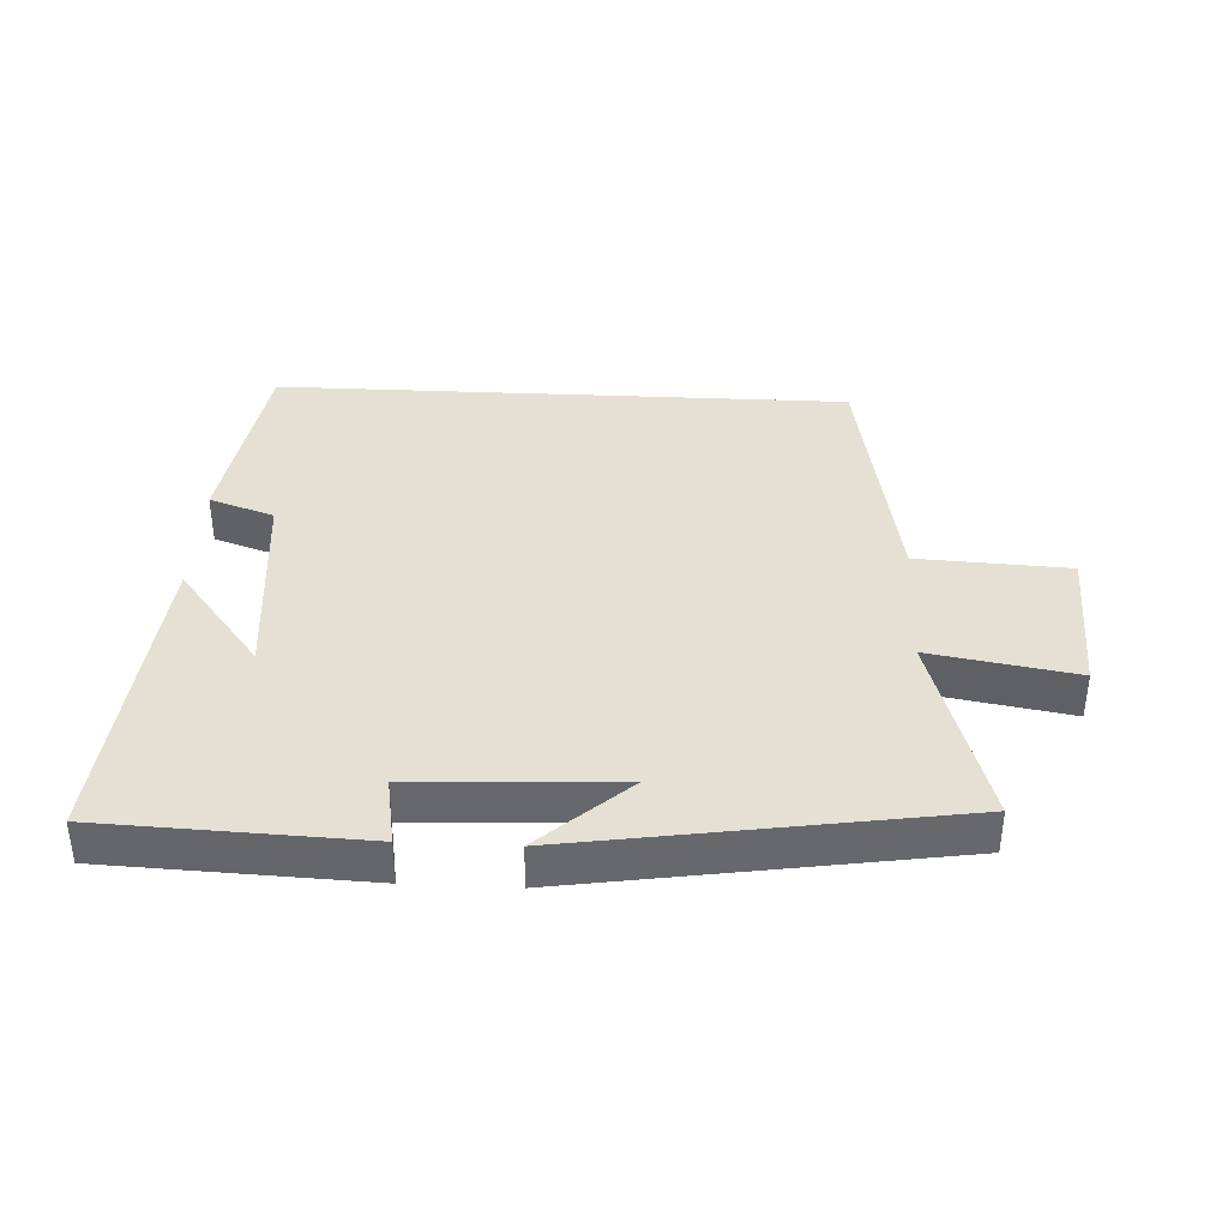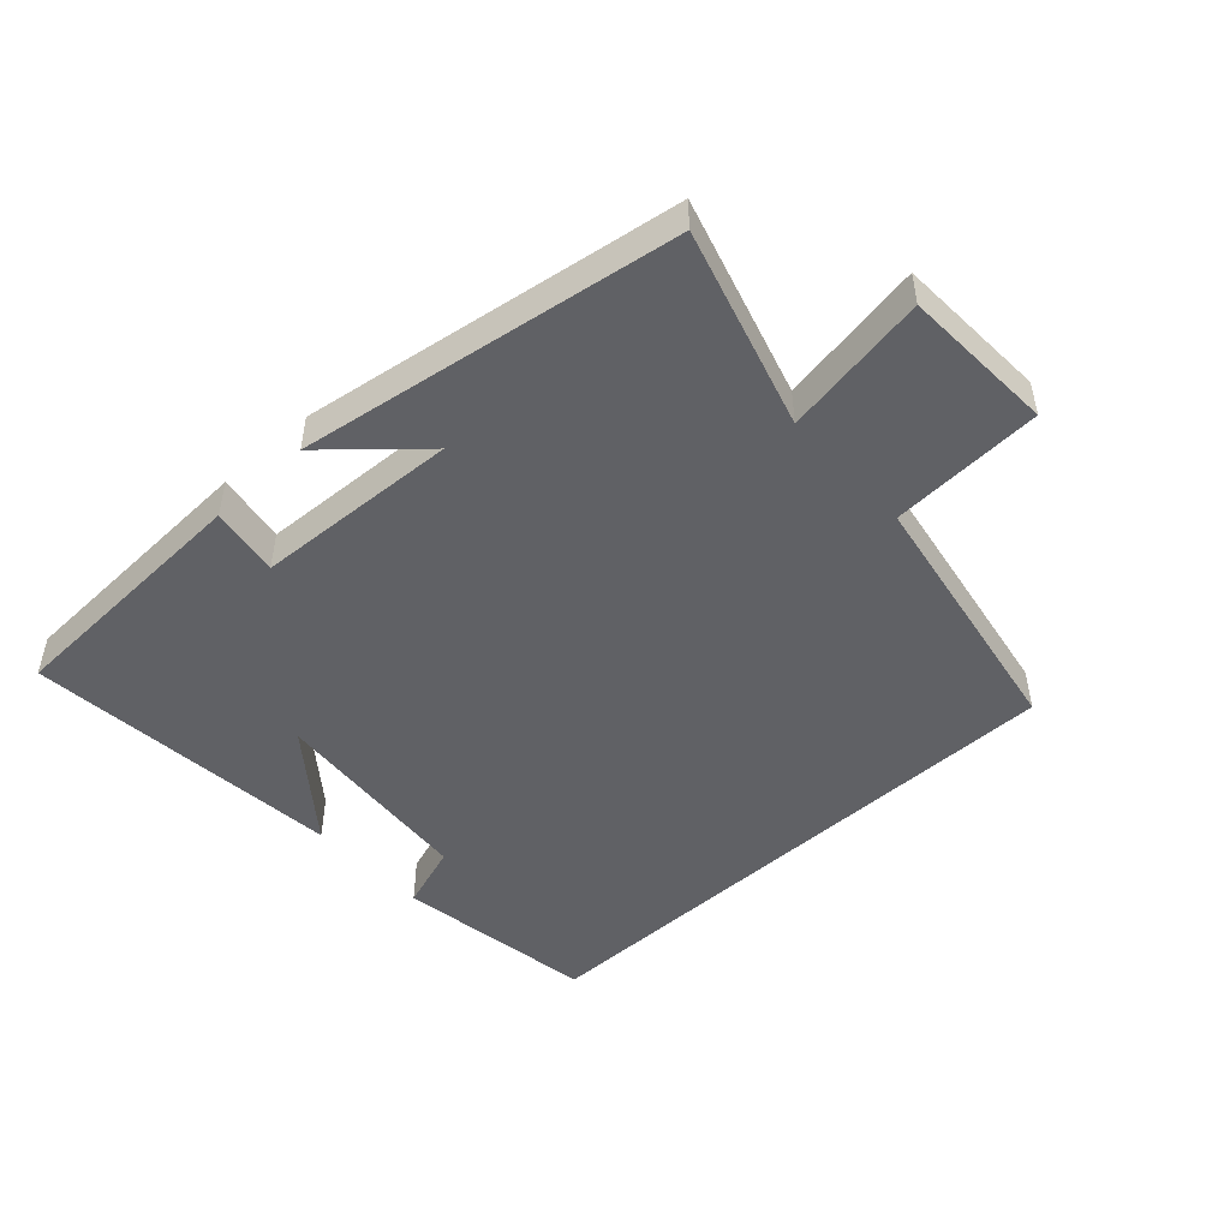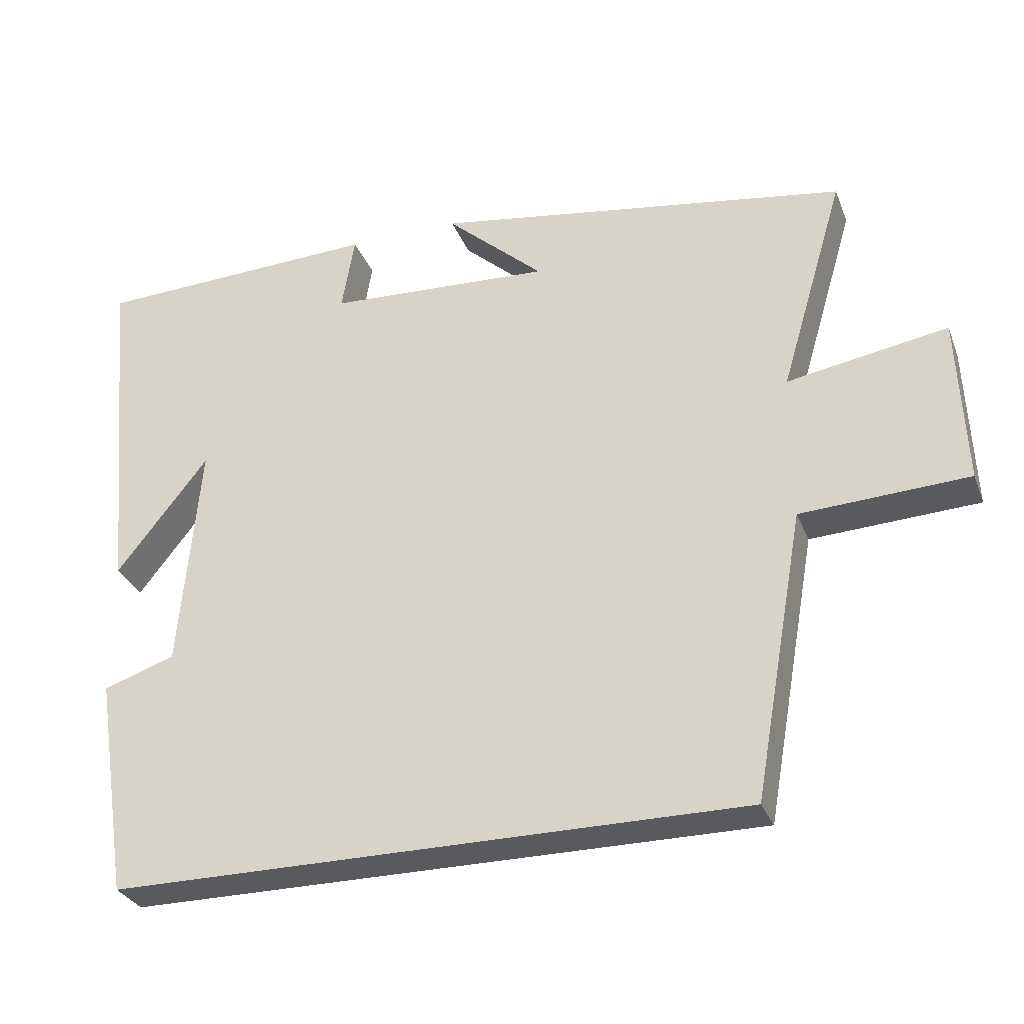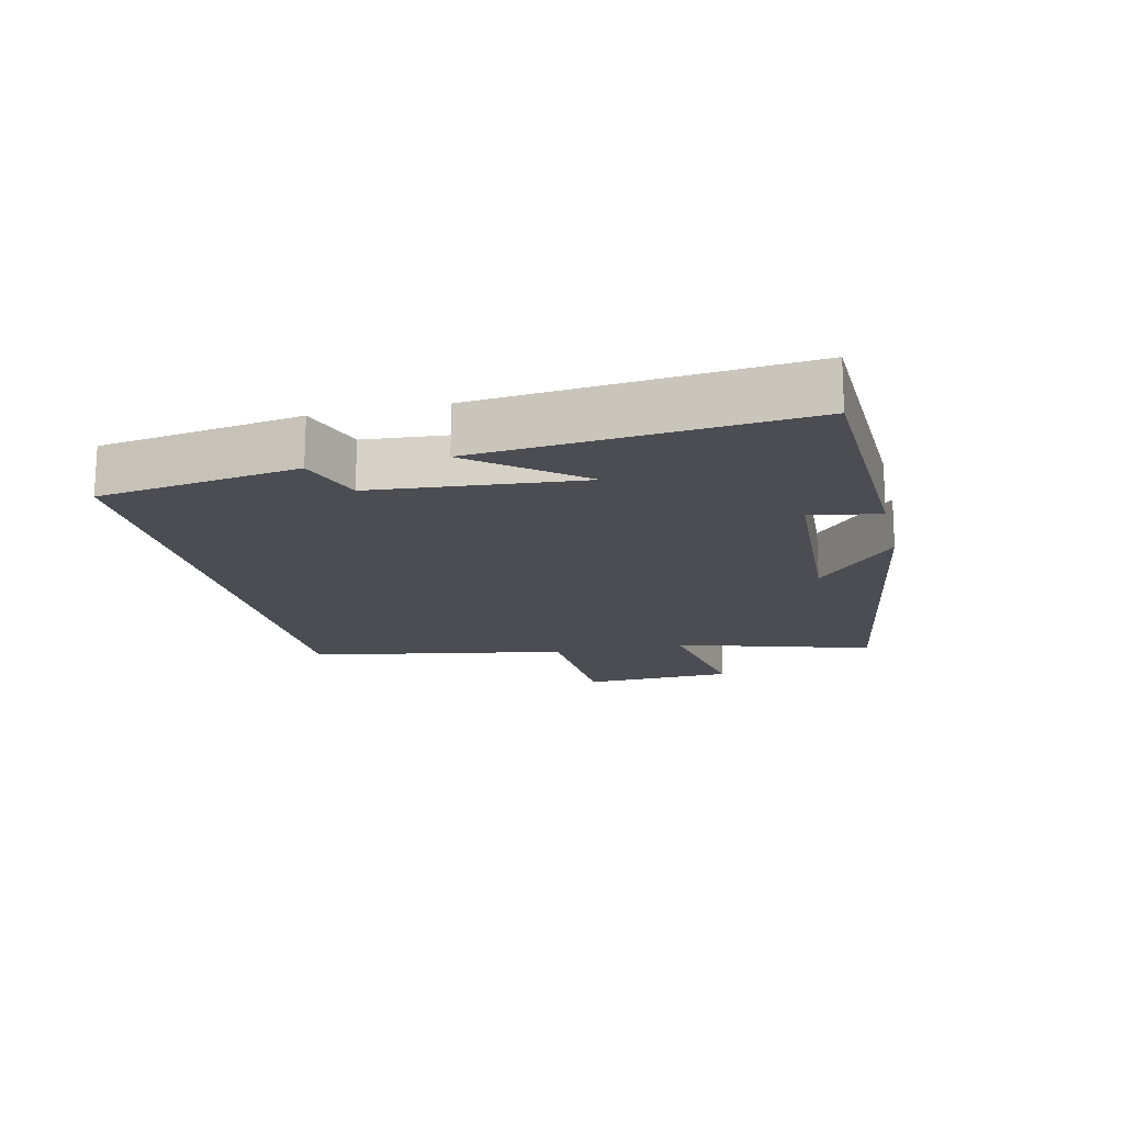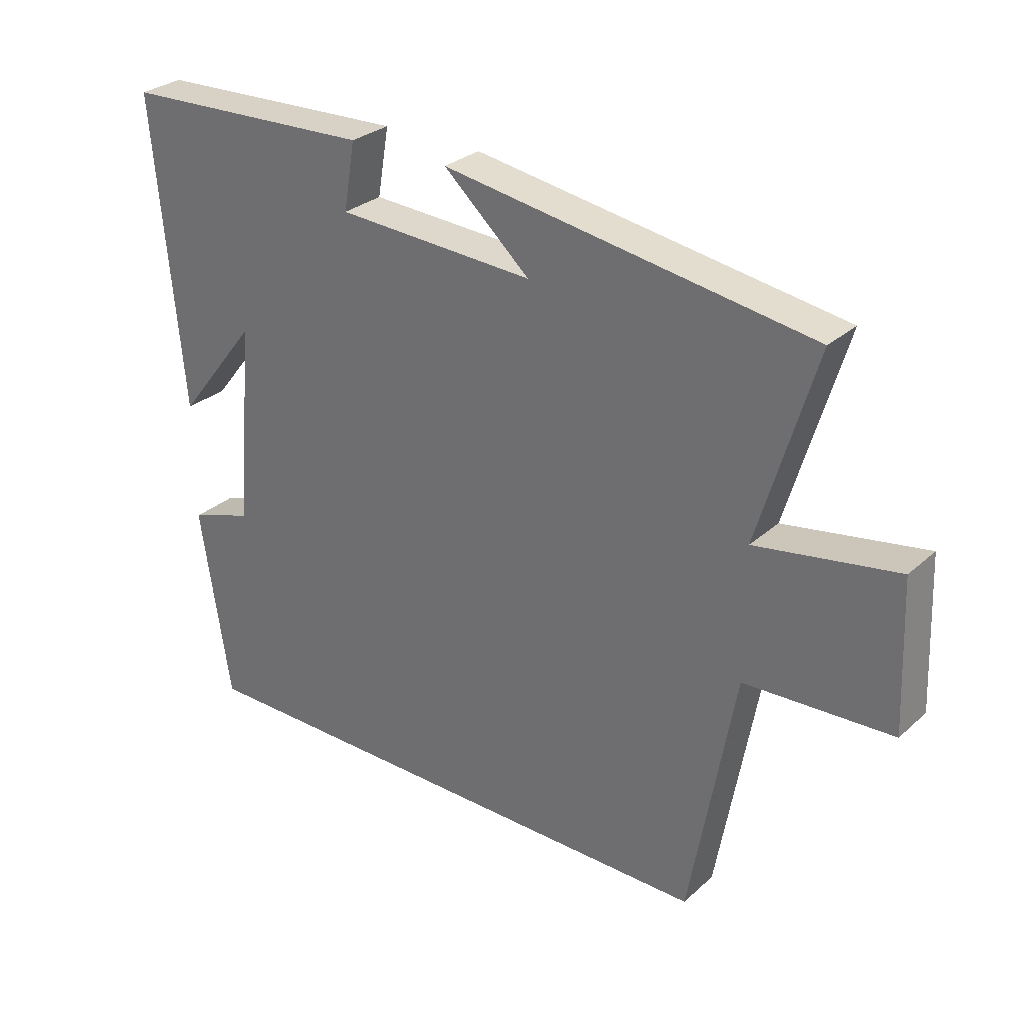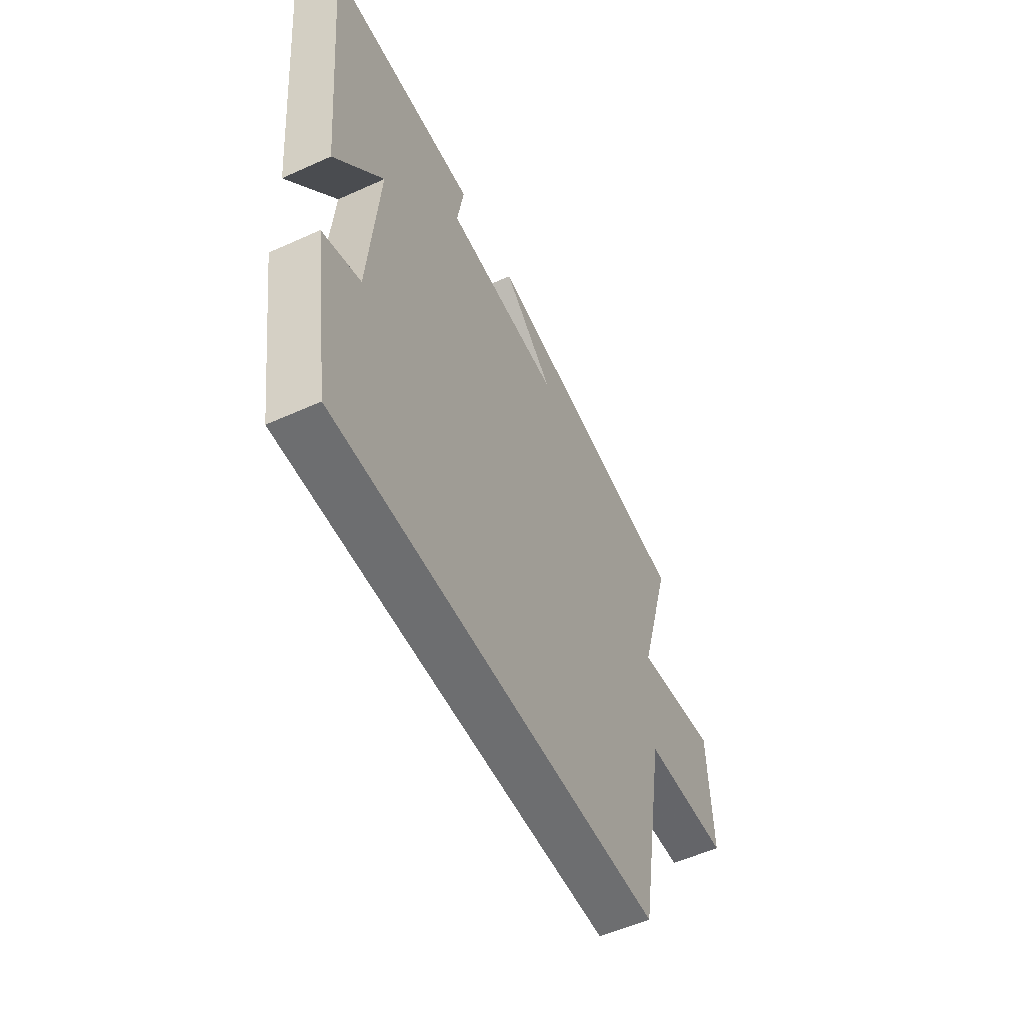
<metadata>
{"format":"obj","ext":"obj","renderer":"f3d","projection":"perspective","resolution":1024,"background":"white","views":[{"elev":38.0,"azim":2.8,"up":"+Y"},{"elev":-48.3,"azim":42.6,"up":"+Y"},{"elev":-30.5,"azim":19.1,"up":"+Z"},{"elev":-16.4,"azim":-77.0,"up":"+Y"},{"elev":29.2,"azim":37.8,"up":"+Z"},{"elev":-54.2,"azim":-64.3,"up":"+Z"}]}
</metadata>
<code>
v -0.545 0.07 0.484
v -0.147 0.07 0.5
v -0.165 0.07 0.394
v 0.147 0.07 0.378
v 0.011 0.07 0.5
v 0.59 0.07 0.41
v 0.5 0.07 0.107
v 0.723 0.07 0.145
v 0.733 0.07 -0.089
v 0.5 0.07 -0.101
v 0.429 0.07 -0.5
v -0.453 0.07 -0.5
v -0.5 0.07 -0.194
v -0.4 0.07 -0.16
v -0.372 0.07 0.158
v -0.5 0.07 -0.004
v -0.545 0 0.484
v -0.147 0 0.5
v -0.165 0 0.394
v 0.147 0 0.378
v 0.011 0 0.5
v 0.59 0 0.41
v 0.5 0 0.107
v 0.723 0 0.145
v 0.733 0 -0.089
v 0.5 0 -0.101
v 0.429 0 -0.5
v -0.453 0 -0.5
v -0.5 0 -0.194
v -0.4 0 -0.16
v -0.372 0 0.158
v -0.5 0 -0.004
f 15 16 1 2
f 14 15 2 3
f 12 13 14
f 11 12 14
f 10 11 14
f 10 14 3 4
f 7 8 9 10
f 7 10 4
f 4 5 6 7
f 18 17 32 31
f 19 18 31 30
f 30 29 28
f 30 28 27
f 30 27 26
f 20 19 30 26
f 26 25 24 23
f 20 26 23
f 23 22 21 20
f 1 17 18 2
f 2 18 19 3
f 3 19 20 4
f 4 20 21 5
f 5 21 22 6
f 6 22 23 7
f 7 23 24 8
f 8 24 25 9
f 9 25 26 10
f 10 26 27 11
f 11 27 28 12
f 12 28 29 13
f 13 29 30 14
f 14 30 31 15
f 15 31 32 16
f 16 32 17 1

</code>
